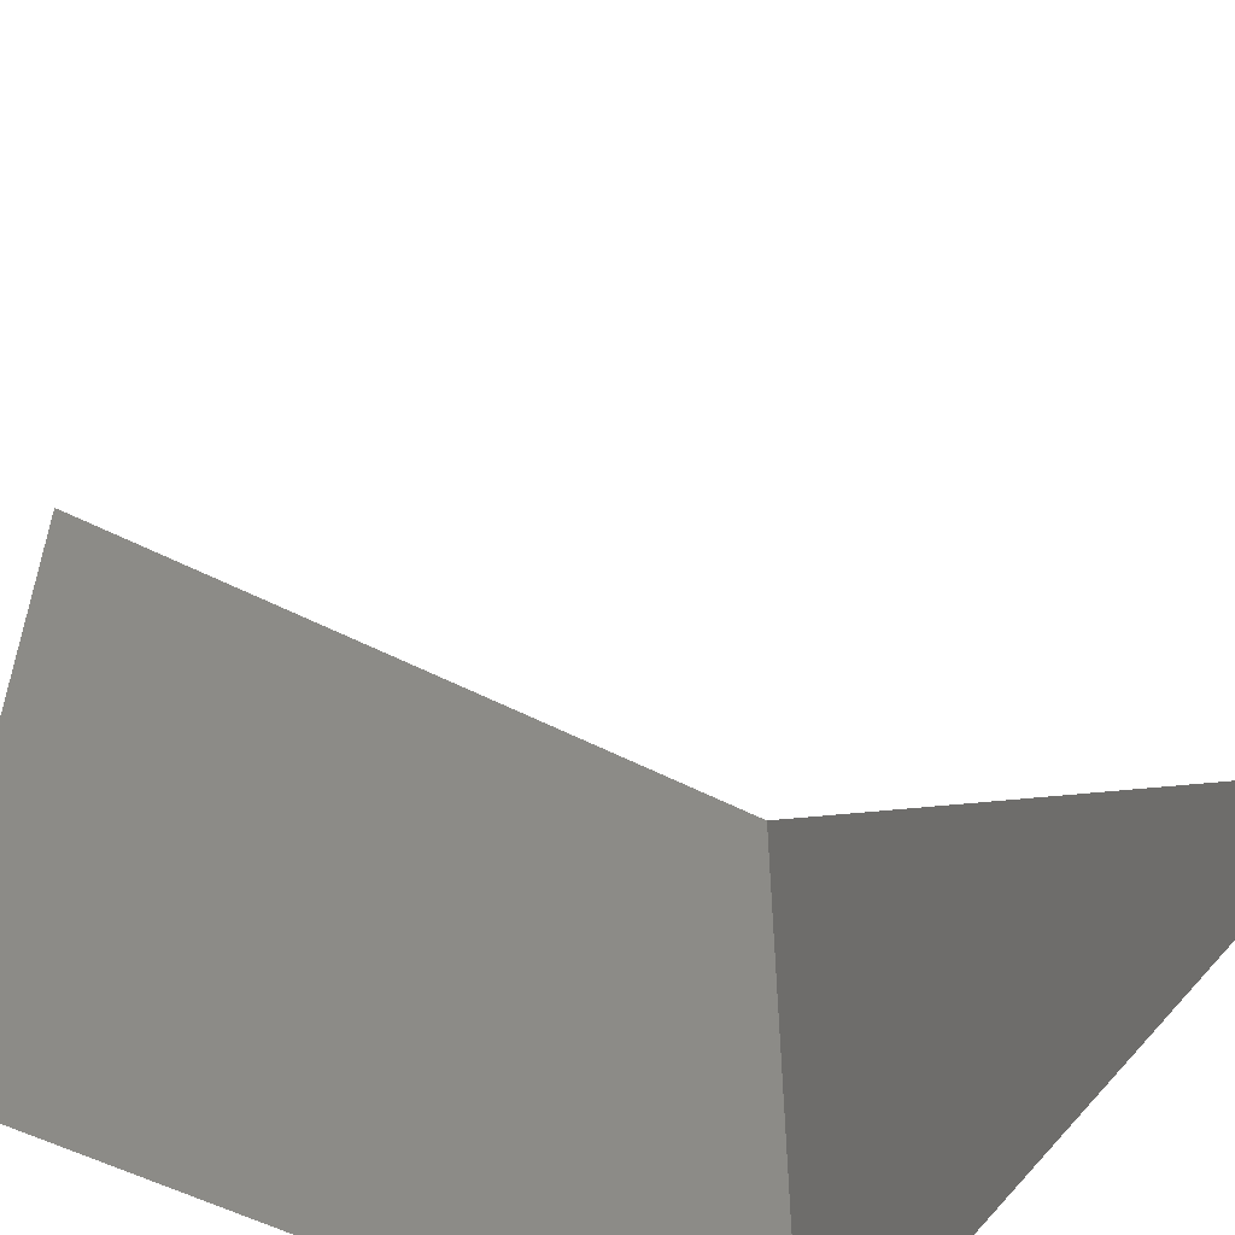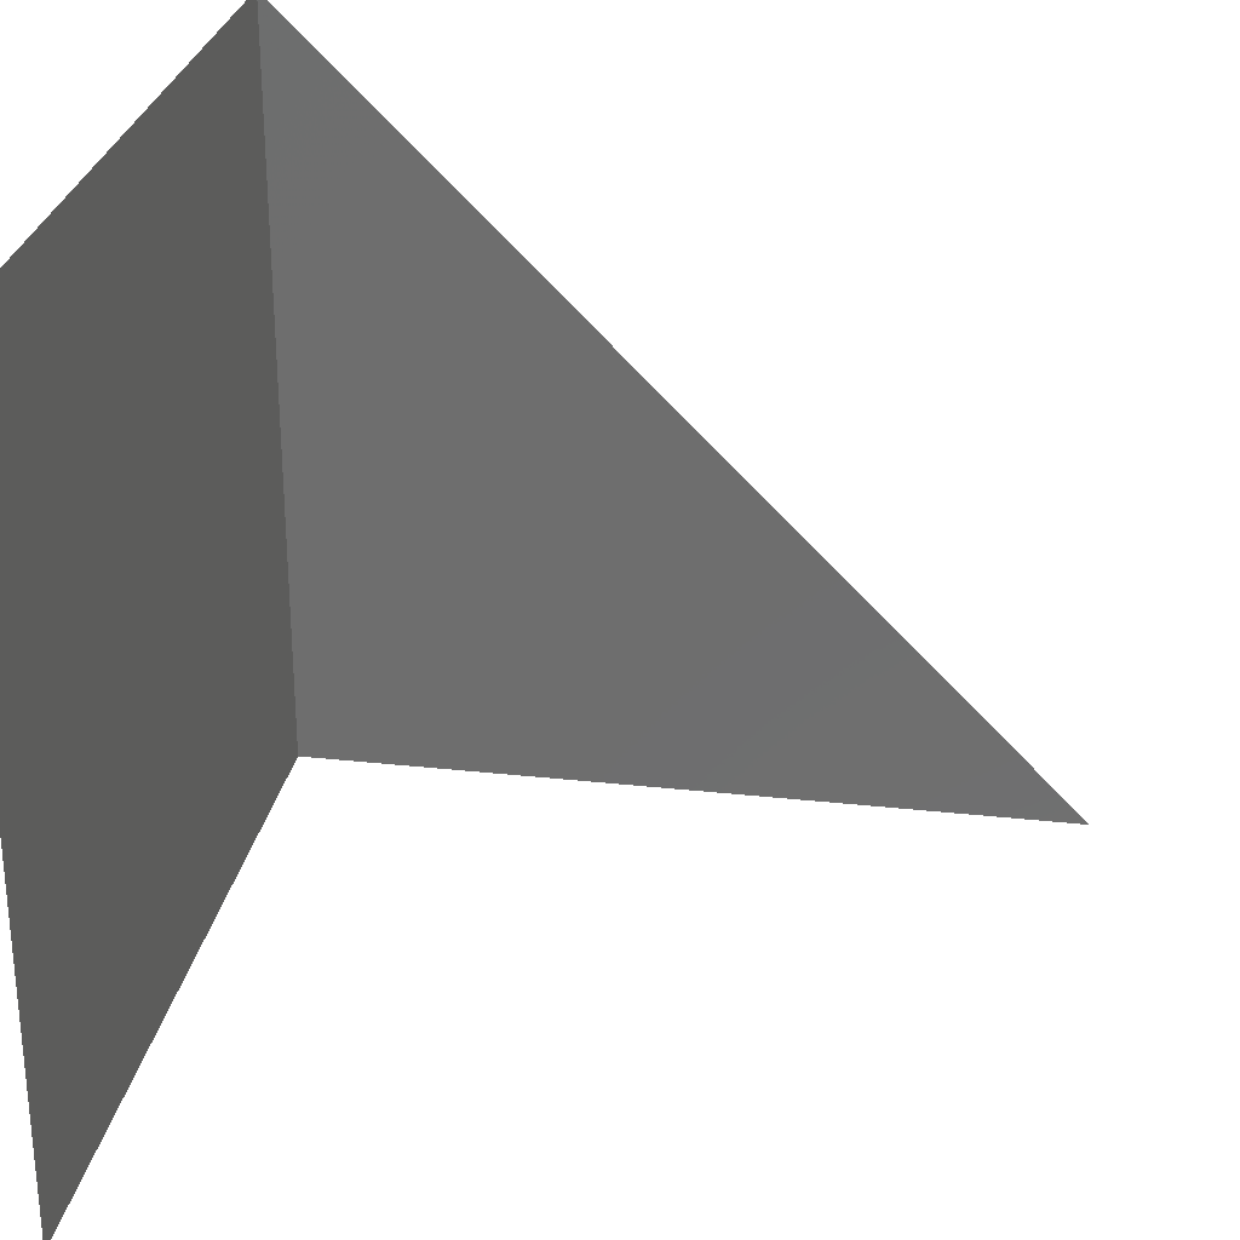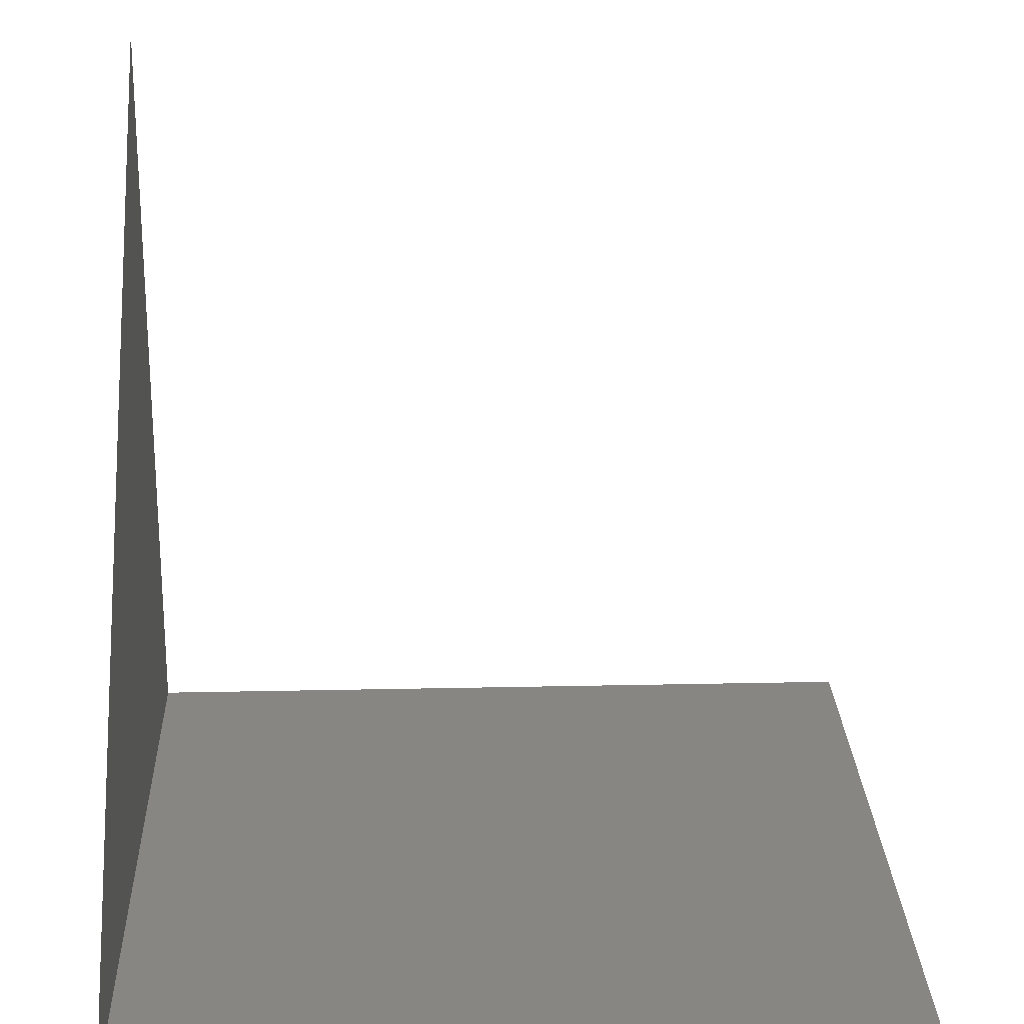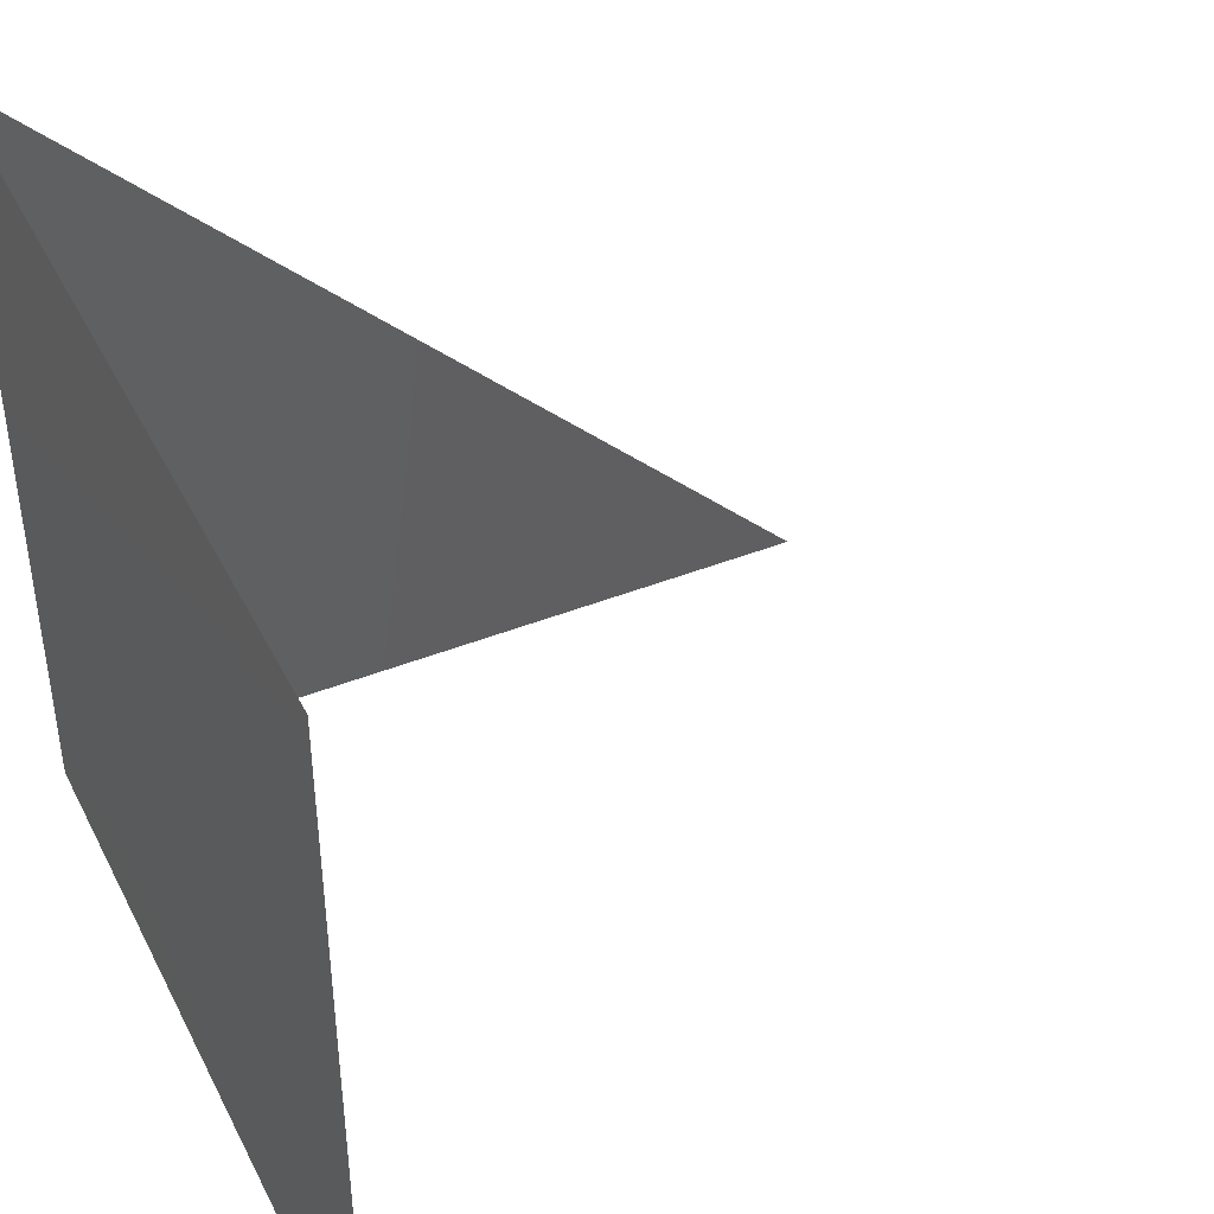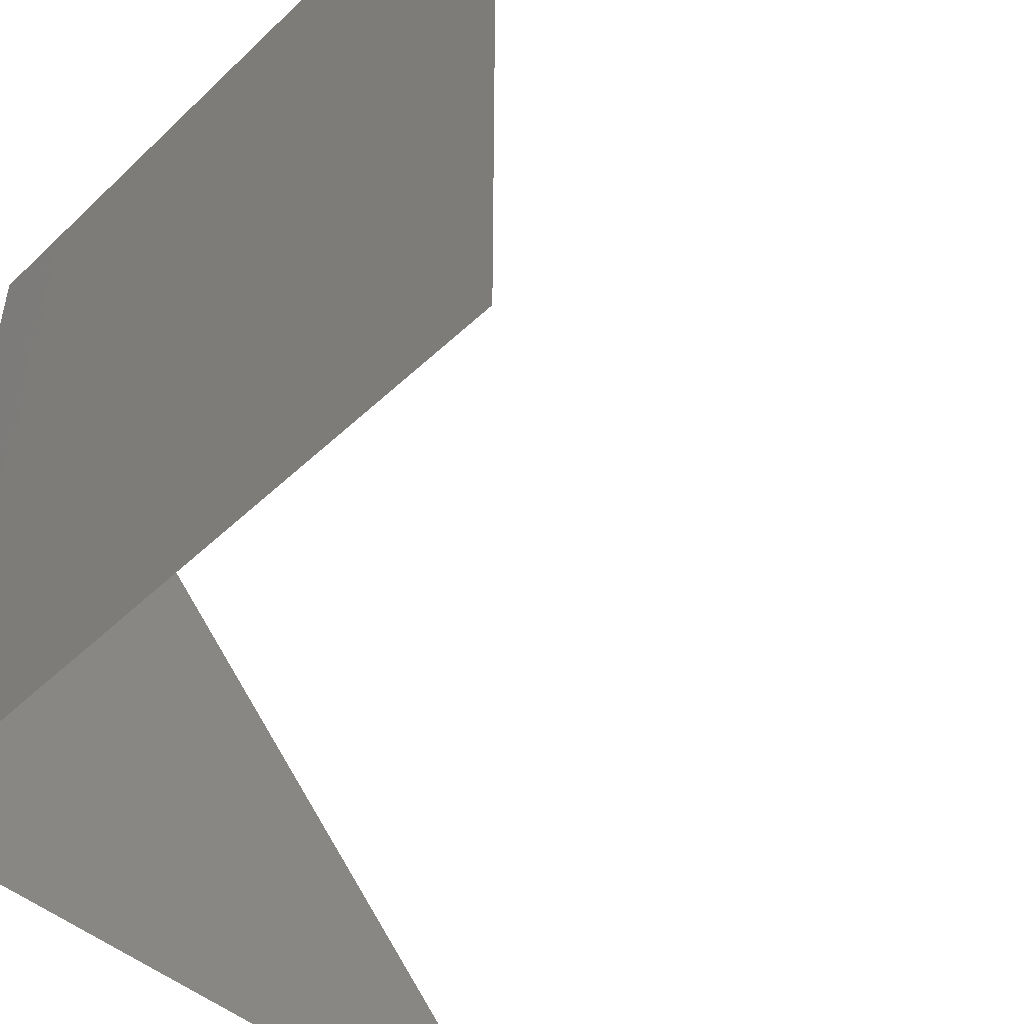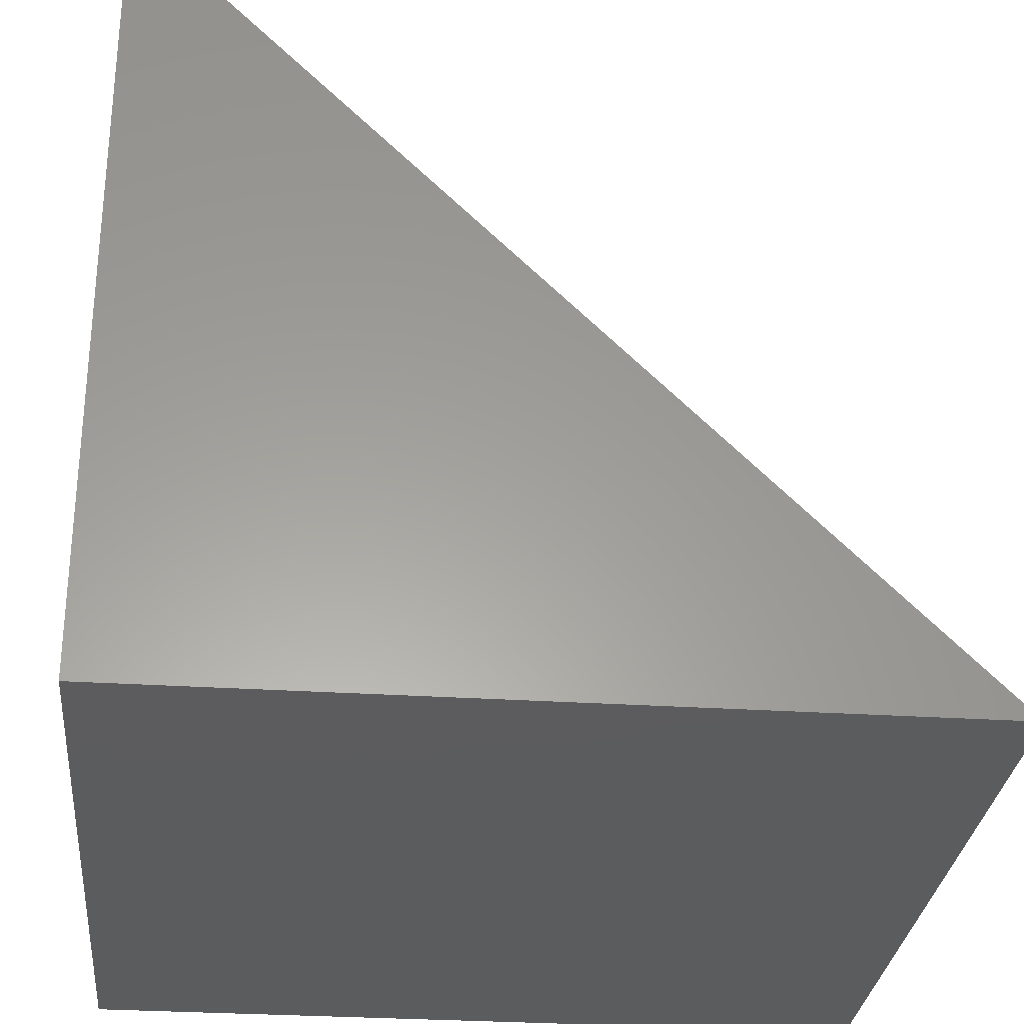
<metadata>
{"format":"stl","ext":"stl","renderer":"f3d","projection":"perspective","resolution":1024,"background":"white","views":[{"elev":-54.5,"azim":150.9,"up":"+Z"},{"elev":27.8,"azim":99.6,"up":"+Z"},{"elev":23.0,"azim":-2.1,"up":"+Y"},{"elev":42.9,"azim":64.8,"up":"+Z"},{"elev":-48.3,"azim":46.5,"up":"+Z"},{"elev":-29.4,"azim":-95.5,"up":"+Y"}]}
</metadata>
<code>
# stl→obj: 5 verts, 56 faces
v 1.406 -0.336 -0.262
v 1.406 -0.336 -0.263
v 1.406 -0.335 -0.263
v 1.407 -0.336 -0.263
v 1.407 -0.336 -0.262
f 1 1 1
f 1 1 1
f 1 1 2
f 1 2 1
f 2 1 2
f 1 2 3
f 2 3 2
f 1 1 1
f 1 1 1
f 1 1 1
f 1 1 2
f 1 2 3
f 2 3 2
f 3 2 2
f 2 2 2
f 2 2 2
f 2 2 2
f 2 2 2
f 2 2 1
f 2 1 1
f 1 1 1
f 4 4 4
f 4 4 4
f 4 4 5
f 4 5 5
f 5 5 1
f 5 1 1
f 1 1 1
f 1 1 1
f 1 1 5
f 1 5 1
f 5 1 2
f 1 5 1
f 5 1 4
f 1 4 2
f 4 2 2
f 2 2 4
f 2 4 2
f 4 2 4
f 2 4 2
f 1 1 2
f 1 2 2
f 2 2 2
f 2 2 2
f 2 4 2
f 4 2 4
f 2 4 5
f 1 1 1
f 1 1 1
f 1 1 1
f 1 1 1
f 1 1 1
f 2 2 2
f 1 1 1
f 1 1 1
f 4 2 4

</code>
